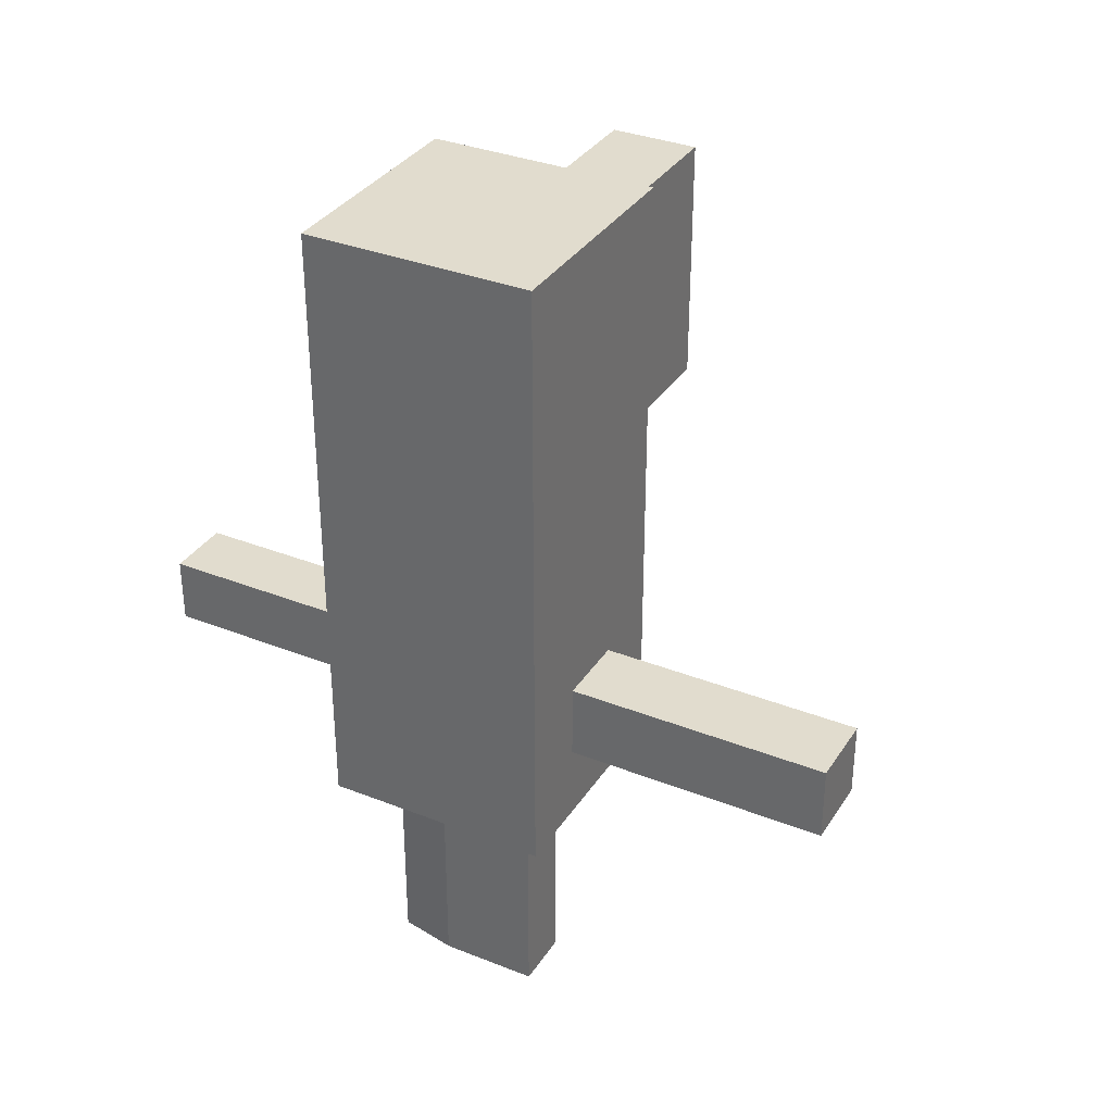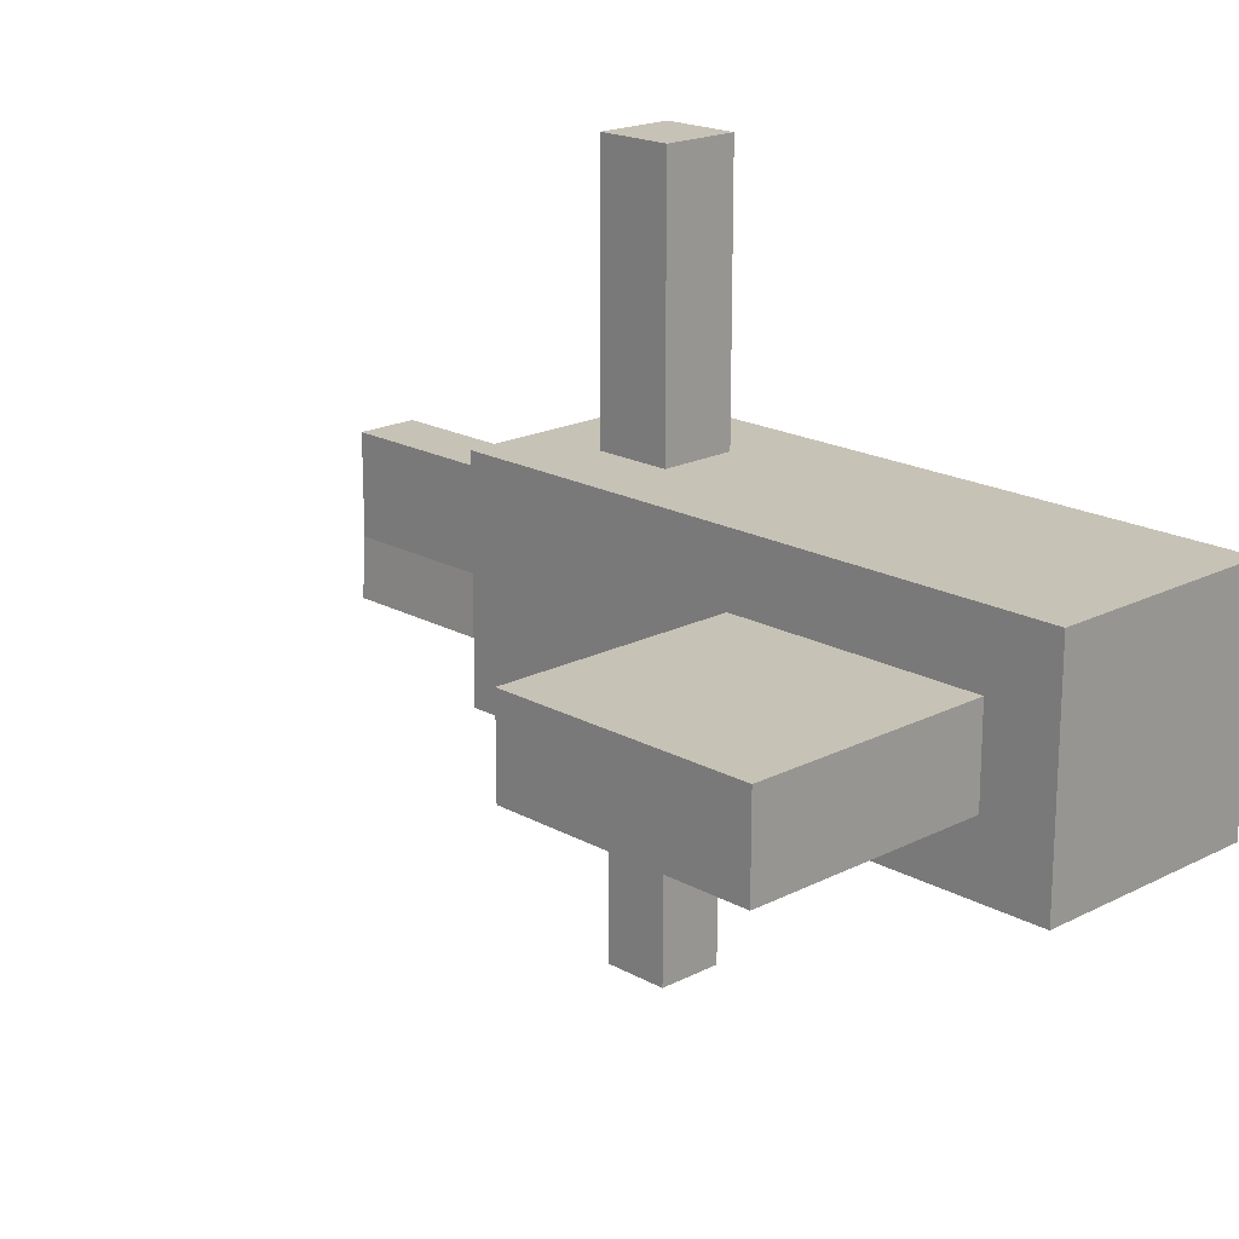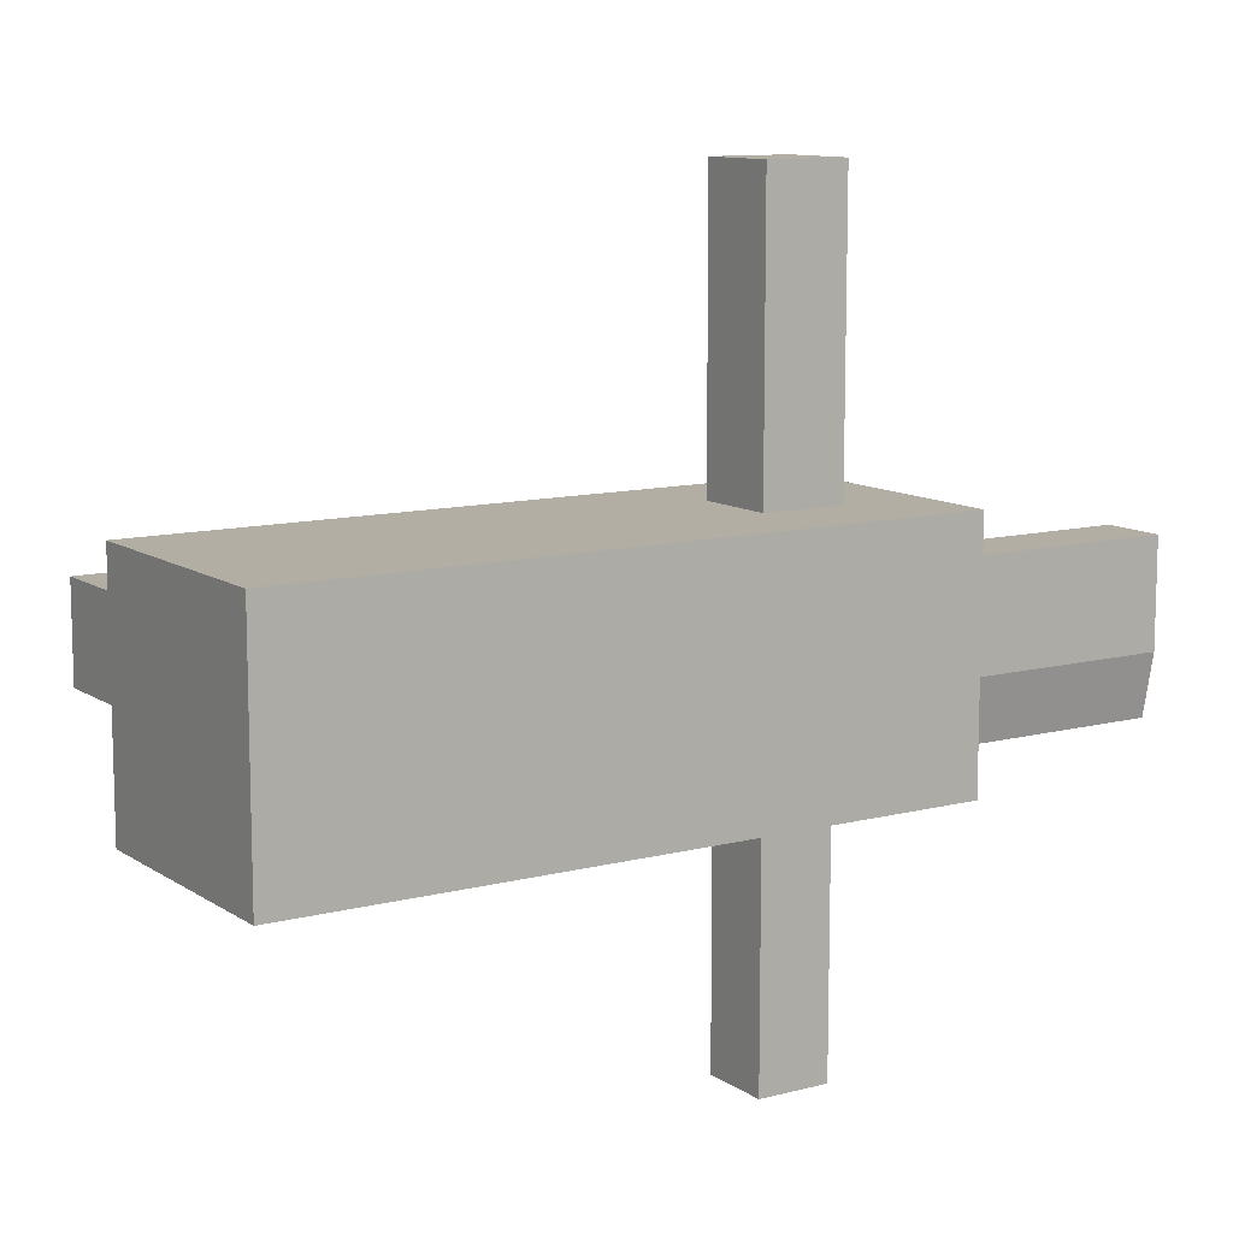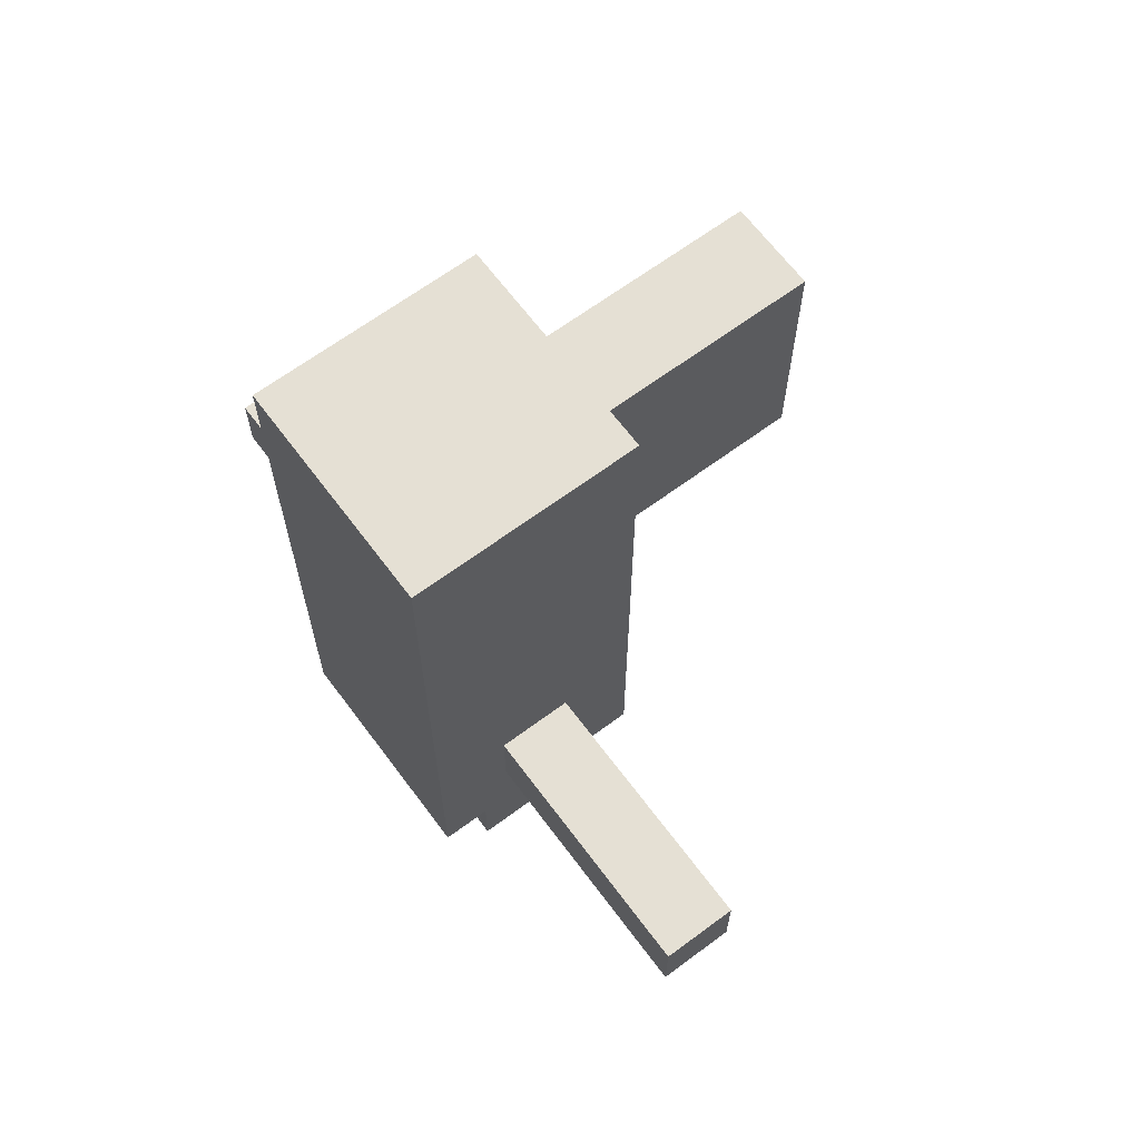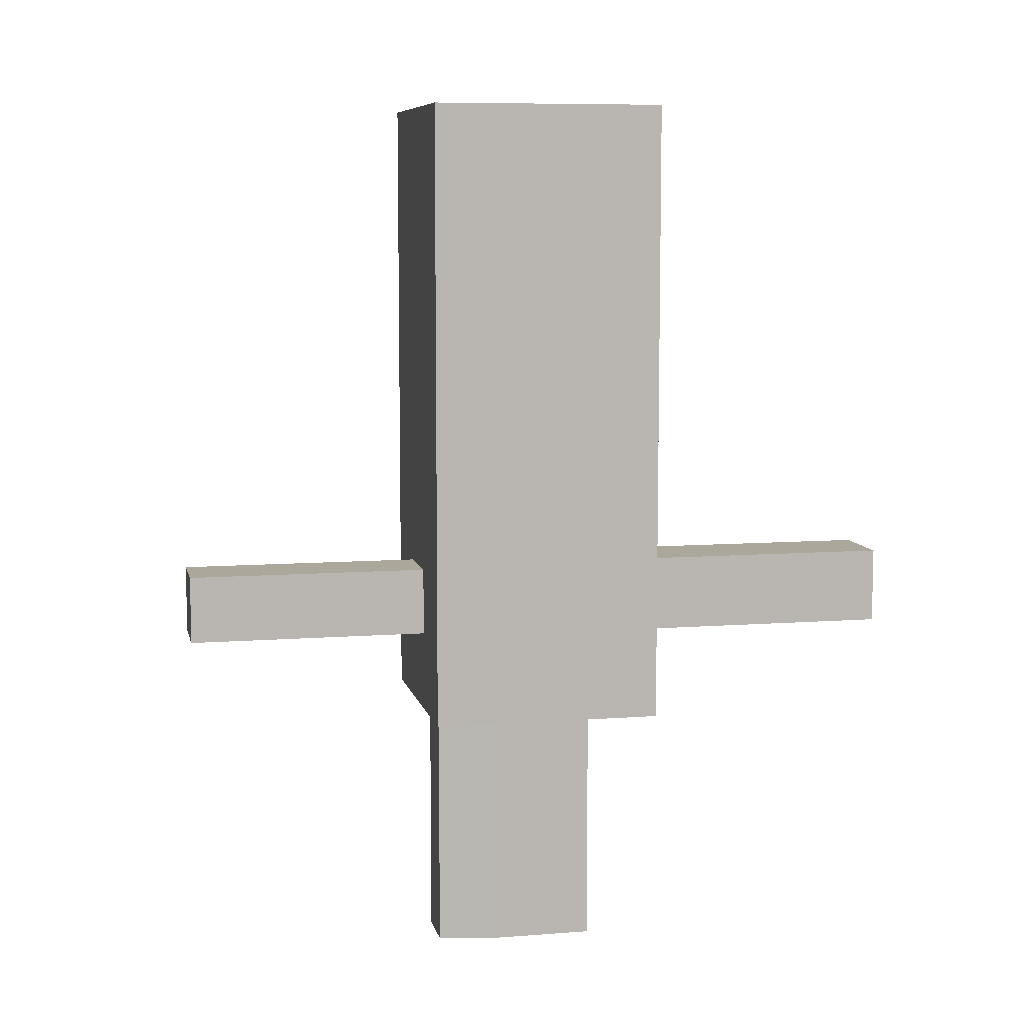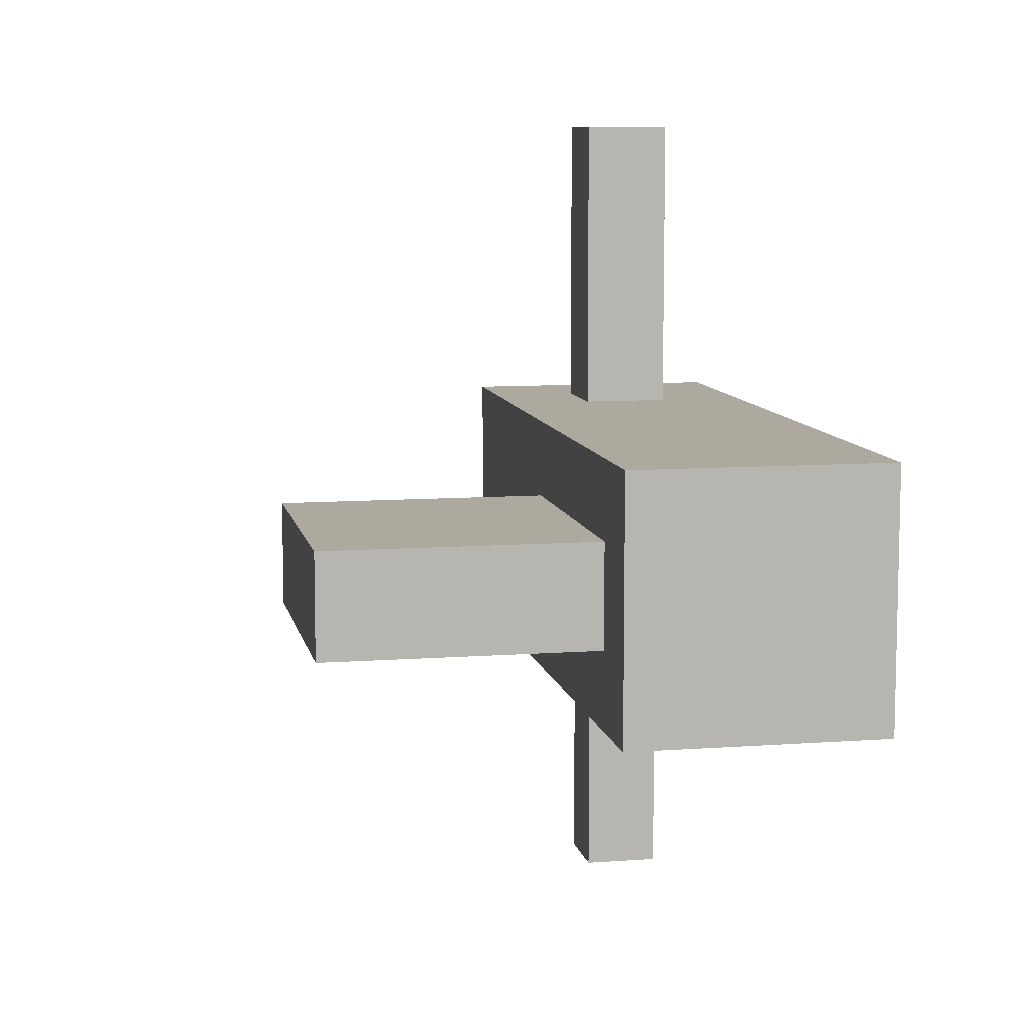
<metadata>
{"format":"obj","ext":"obj","renderer":"f3d","projection":"perspective","resolution":1024,"background":"white","views":[{"elev":34.0,"azim":-61.8,"up":"+Y"},{"elev":19.1,"azim":136.1,"up":"+Z"},{"elev":10.9,"azim":-122.7,"up":"+Z"},{"elev":65.8,"azim":-36.7,"up":"+Y"},{"elev":8.1,"azim":-102.1,"up":"+Y"},{"elev":9.1,"azim":168.9,"up":"+Z"}]}
</metadata>
<code>
o Cube
v -0.3108 -1 0.5404
v -0.3316 0.3316 1
v -0.3108 -1 -0.3337
v -0.2939 0.2939 -1
v 0.2189 -1 0.5404
v 0.3316 0.3316 1
v 0.2189 -1 -0.3337
v 0.2939 0.2939 -1
v -1 1 1
v -1 1 -1
v 1 1 -1
v 1 1 1
v -1 1 1
v -1 1 -1
v 1 1.601 -0.3994
v 1 1.601 0.3994
v -1 4.43 1
v -1 4.43 -1
v 1 3.829 -0.3994
v 1 3.829 0.3994
v 1 1 -1
v 1 1 1
v 1 4.43 -1
v 1 4.43 1
v 3.086 1.601 -0.3994
v 3.086 1.601 0.3994
v 3.086 3.829 -0.3994
v 3.086 3.829 0.3994
v -0.2064 -1 -0.8493
v -0.2064 -1 -0.04617
v 0.2523 -1 -0.8493
v 0.2523 -1 -0.04617
v -0.2939 -0.2939 -1
v -0.3316 -0.3316 1
v 0.2939 -0.2939 -1
v 0.3316 -0.3316 1
v -0.3108 -1 -0.3337
v -0.3108 -1 0.5404
v 0.2189 -1 -0.3337
v 0.2189 -1 0.5404
v -0.2064 -1 -0.8493
v 0.2523 -1 -0.8493
v -0.3108 -3.222 -0.3337
v -0.3108 -3.222 0.5404
v 0.2189 -3.222 -0.3337
v 0.2189 -3.222 0.5404
v -0.2064 -3.222 -0.8493
v 0.2523 -3.222 -0.8493
v -1 1 -1
v -1 -1 -1
v 1 -1 -1
v 1 1 -1
v -0.2939 0.2939 -3.099
v -0.2939 -0.2939 -3.099
v 0.2939 -0.2939 -3.099
v 0.2939 0.2939 -3.099
v -1 -1 1
v -1 1 1
v 1 1 1
v 1 -1 1
v -0.3316 -0.3316 3.318
v -0.3316 0.3316 3.318
v 0.3316 0.3316 3.318
v 0.3316 -0.3316 3.318
f 57 58 49 50
f 8 35 55 56
f 51 52 59 60
f 6 2 62 63
f 29 31 42 41
f 52 49 10 11
f 12 11 21 22
f 59 52 11 12
f 49 58 9 10
f 58 59 12 9
f 13 22 24 17
f 10 9 13 14
f 9 12 22 13
f 11 10 14 21
f 23 18 17 24
f 21 14 18 23
f 20 16 26 28
f 14 13 17 18
f 15 16 22 21
f 20 19 23 24
f 16 20 24 22
f 19 15 21 23
f 26 25 27 28
f 16 15 25 26
f 15 19 27 25
f 19 20 28 27
f 3 1 30 29
f 1 3 37 38
f 5 7 31 32
f 1 5 32 30
f 29 30 57 50
f 31 29 50 51
f 32 31 51 60
f 30 32 60 57
f 37 41 47 43
f 41 42 48 47
f 5 1 38 40
f 31 7 39 42
f 3 29 41 37
f 7 5 40 39
f 43 45 46 44
f 45 43 47 48
f 39 40 46 45
f 38 37 43 44
f 42 39 45 48
f 40 38 44 46
f 4 33 50 49
f 33 35 51 50
f 8 4 49 52
f 35 8 52 51
f 54 53 56 55
f 35 33 54 55
f 4 8 56 53
f 33 4 53 54
f 34 2 58 57
f 6 36 60 59
f 36 34 57 60
f 2 6 59 58
f 64 63 62 61
f 36 6 63 64
f 34 36 64 61
f 2 34 61 62

</code>
